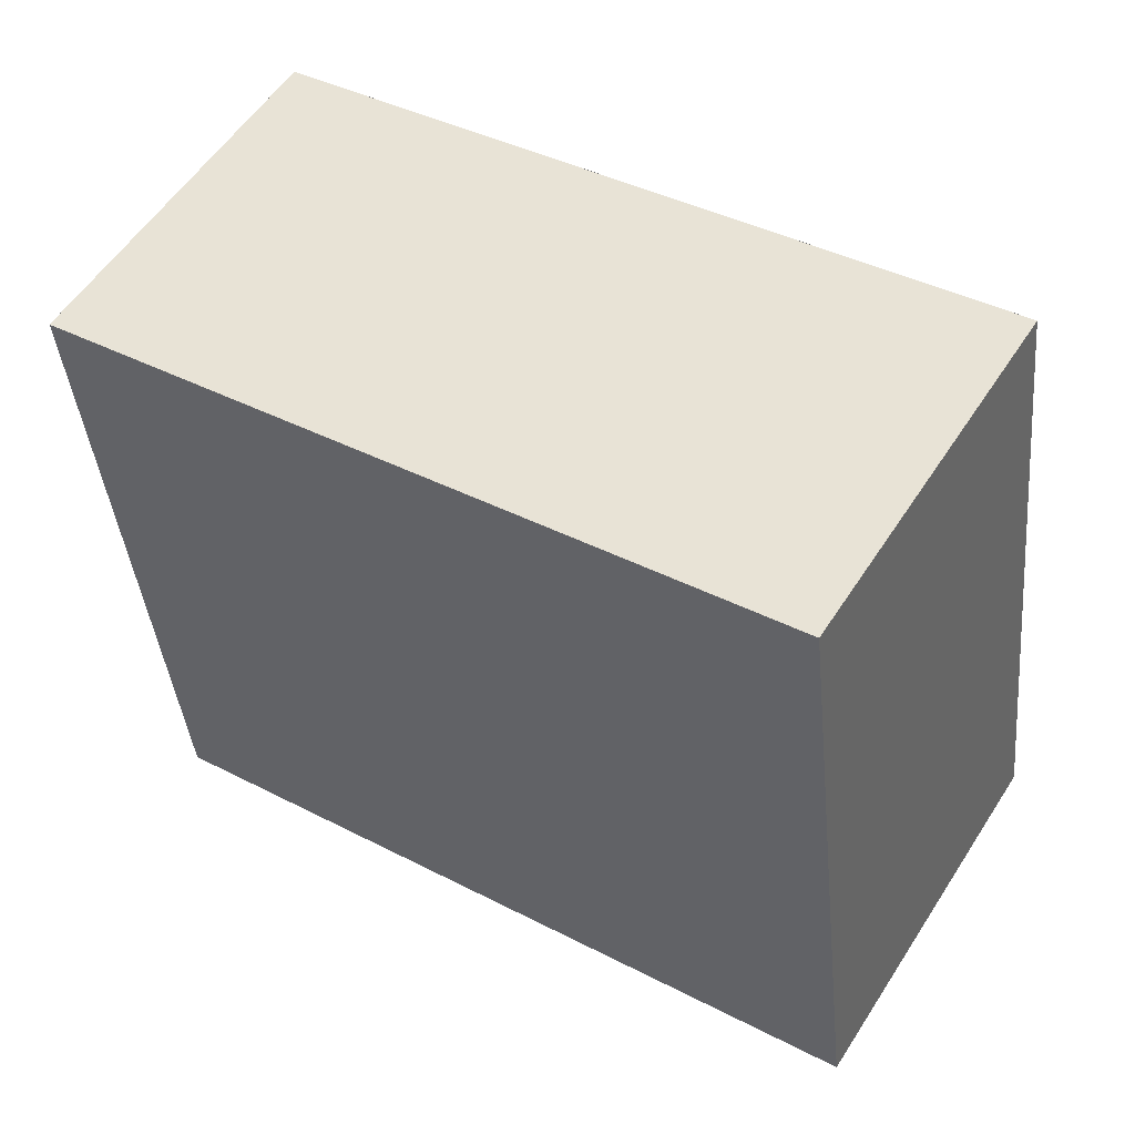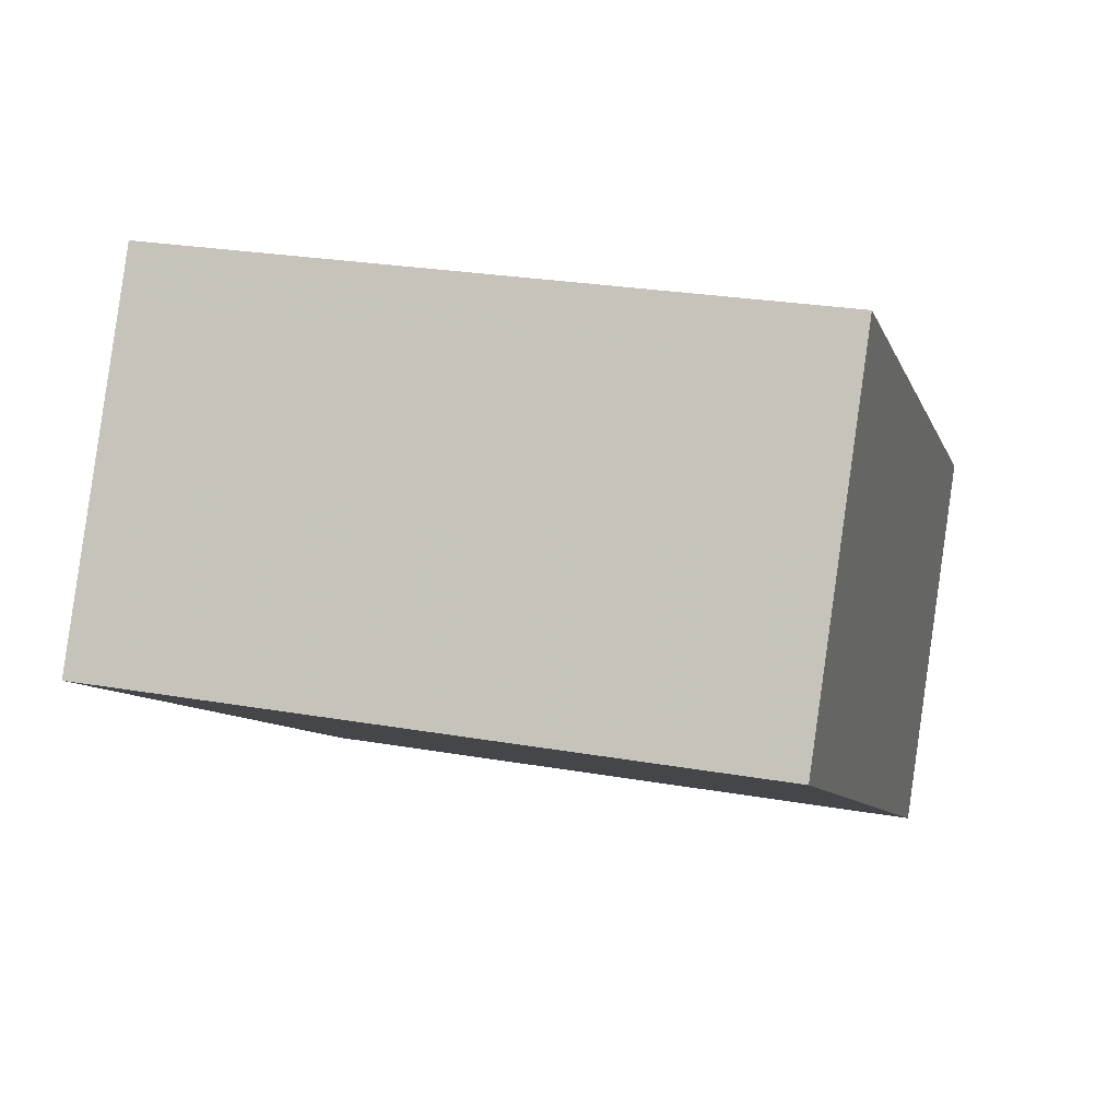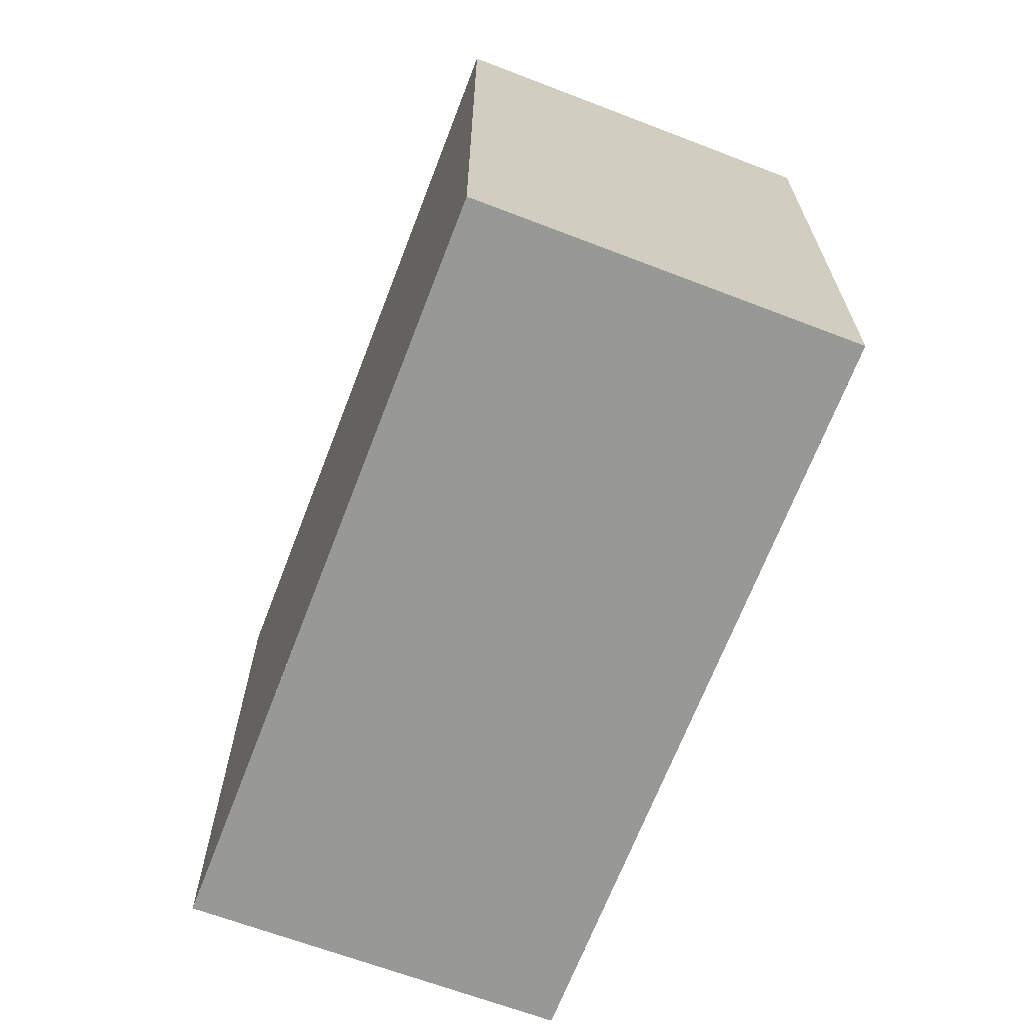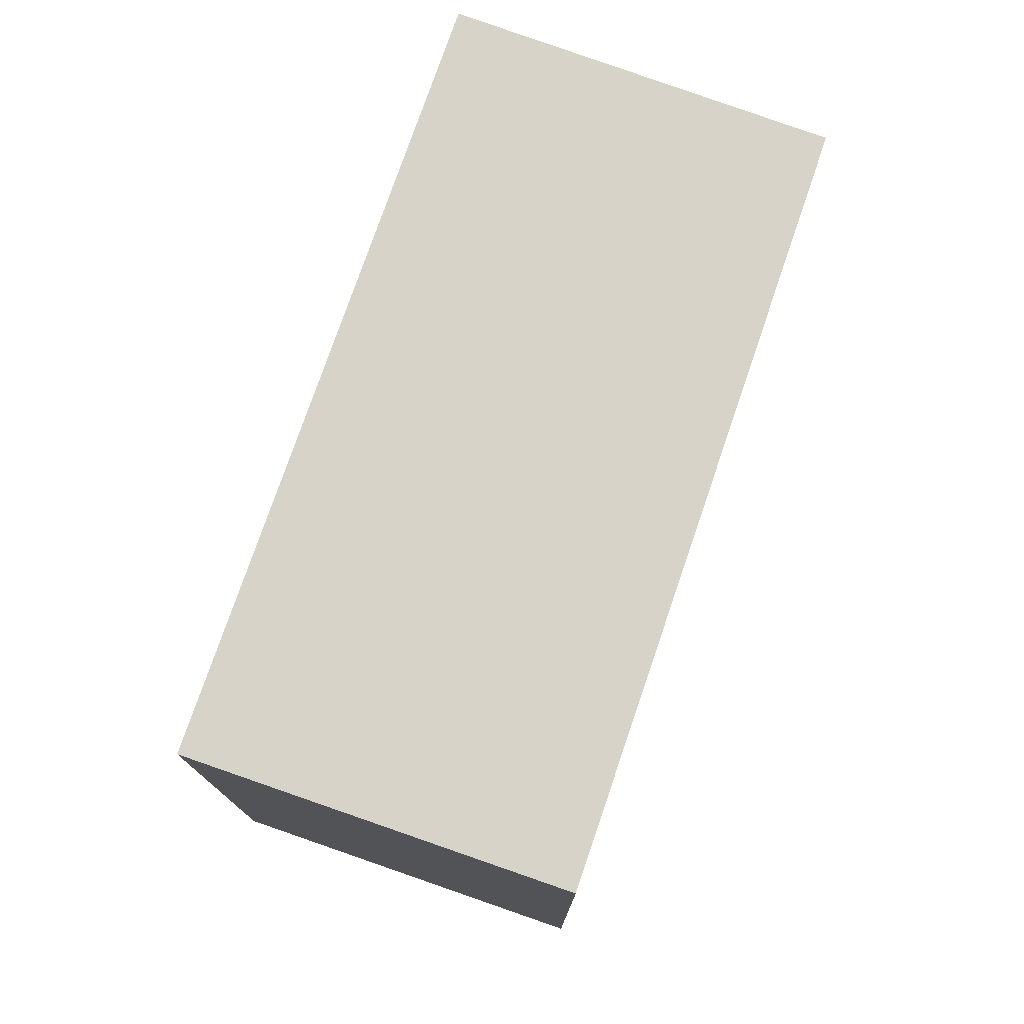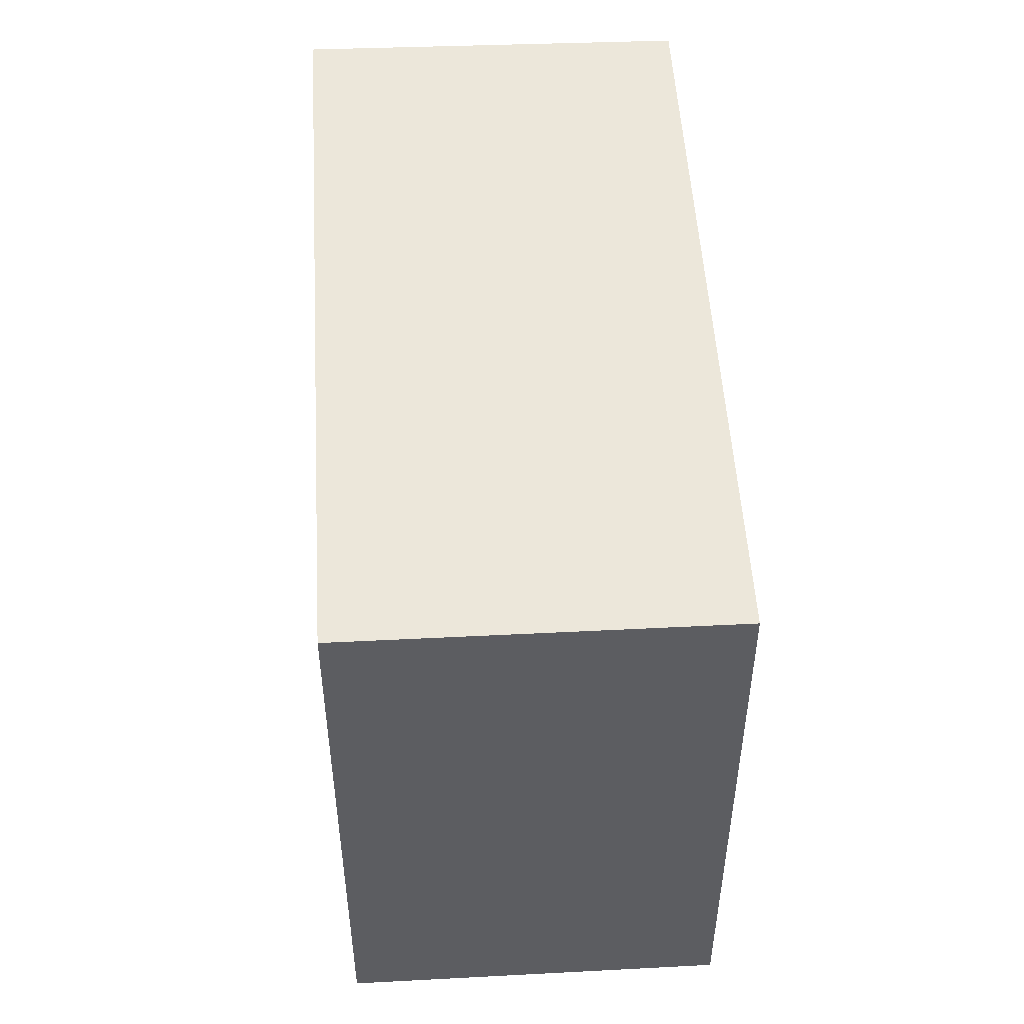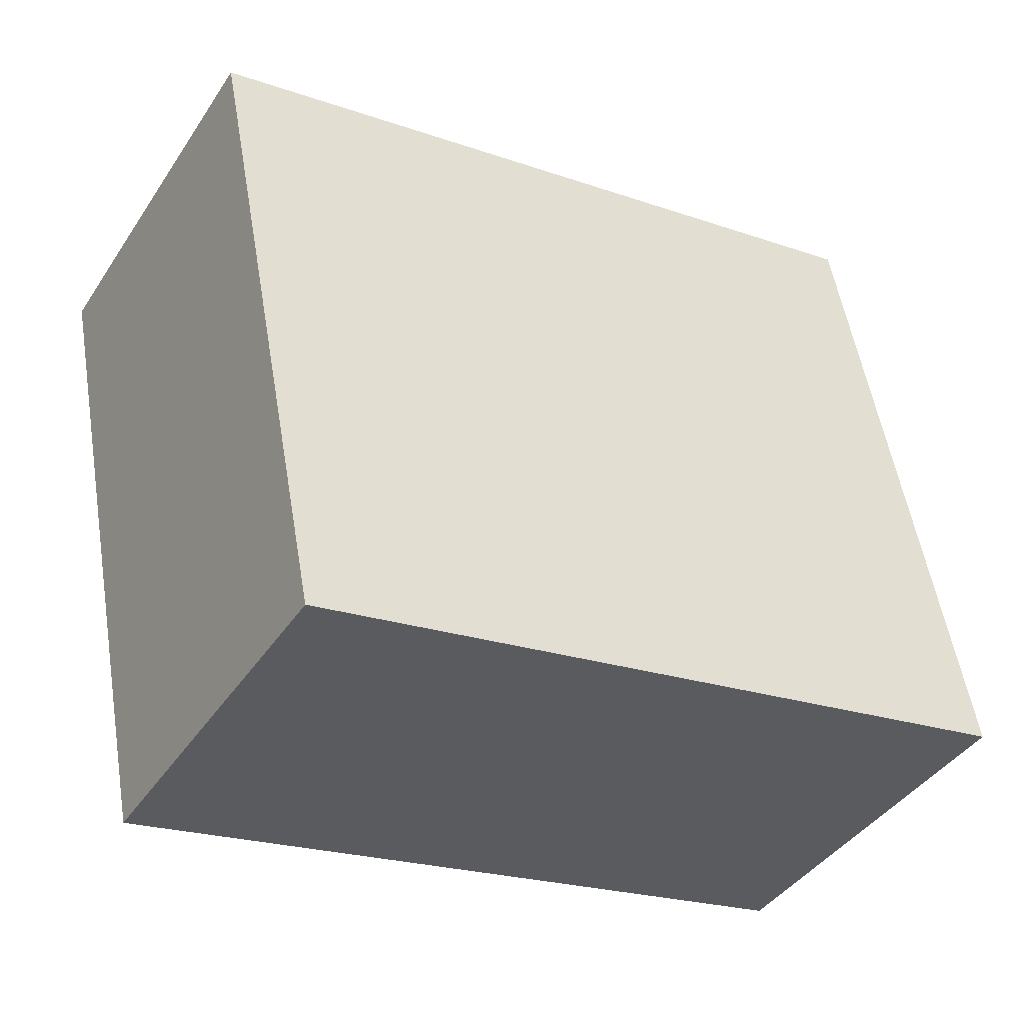
<metadata>
{"format":"obj","ext":"obj","renderer":"f3d","projection":"perspective","resolution":1024,"background":"white","views":[{"elev":-40.7,"azim":-174.4,"up":"+Y"},{"elev":25.4,"azim":105.8,"up":"+Y"},{"elev":-68.4,"azim":-79.2,"up":"+Z"},{"elev":77.1,"azim":-39.1,"up":"+Z"},{"elev":52.2,"azim":-61.5,"up":"+Z"},{"elev":54.5,"azim":170.5,"up":"+Y"}]}
</metadata>
<code>
v -47.04 -2065 3.227
v -43.77 -2063 3.2
v -42.79 -2065 3.19
v -46.03 -2067 3.217
v -43.63 -2063 3.198
v -44.56 -2064 3.206
v -46.51 -2066 3.222
v -43.26 -2064 3.195
v -43.26 -2064 3.195
v -43.63 -2063 3.198
v -42.79 -2065 3.19
v -43.51 -2064 3.197
v -43.92 -2063 3.201
v -43.04 -2065 3.192
v -47.02 -2065 3.227
v -46.49 -2066 3.221
v -46.01 -2067 3.217
v -46.17 -2066 3.219
v -46.69 -2065 3.224
v -45.7 -2066 3.214
v -46.3 -2065 3.221
v -45.78 -2065 3.215
v -45.3 -2066 3.211
v -43.77 -2063 3.2
v -44.02 -2063 3.202
v -47.02 -2065 3.227
v -47.04 -2065 3.227
v -47.04 -2065 0
v -47.02 -2065 0
v -43.63 -2063 3.198
v -43.77 -2063 3.2
v -43.77 -2063 0
v -43.63 -2063 0
v -42.79 -2065 3.19
v -42.79 -2065 3.19
v -42.79 -2065 4.441e-16
v -42.79 -2065 0
v -46.51 -2066 3.222
v -46.03 -2067 3.217
v -46.03 -2067 0
v -46.51 -2066 0
v -43.26 -2064 3.195
v -43.63 -2063 3.198
v -43.63 -2063 0
v -43.26 -2064 0
v -44.02 -2063 3.202
v -44.56 -2064 3.206
v -44.56 -2064 0
v -44.02 -2063 0
v -47.04 -2065 3.227
v -46.51 -2066 3.222
v -46.51 -2066 0
v -47.04 -2065 0
v -42.79 -2065 3.19
v -43.26 -2064 3.195
v -43.26 -2064 0
v -42.79 -2065 4.441e-16
v -43.04 -2065 3.192
v -42.79 -2065 3.19
v -42.79 -2065 0
v -43.04 -2065 0
v -45.3 -2066 3.211
v -43.04 -2065 3.192
v -43.04 -2065 0
v -45.3 -2066 4.441e-16
v -46.69 -2065 3.224
v -47.02 -2065 3.227
v -47.02 -2065 0
v -46.69 -2065 0
v -46.03 -2067 3.217
v -46.01 -2067 3.217
v -46.01 -2067 0
v -46.03 -2067 0
v -46.3 -2065 3.221
v -46.69 -2065 3.224
v -46.69 -2065 0
v -46.3 -2065 -4.441e-16
v -46.01 -2067 3.217
v -45.7 -2066 3.214
v -45.7 -2066 -4.441e-16
v -46.01 -2067 0
v -44.56 -2064 3.206
v -46.3 -2065 3.221
v -46.3 -2065 -4.441e-16
v -44.56 -2064 0
v -45.7 -2066 3.214
v -45.3 -2066 3.211
v -45.3 -2066 4.441e-16
v -45.7 -2066 -4.441e-16
v -43.77 -2063 3.2
v -43.77 -2063 3.2
v -43.77 -2063 0
v -43.77 -2063 0
v -43.77 -2063 3.2
v -44.02 -2063 3.202
v -44.02 -2063 0
v -43.77 -2063 0
v -47.04 -2065 0
v -43.77 -2063 0
v -42.79 -2065 0
v -46.03 -2067 0
f 24 2 5 10
f 9 8 3 11
f 10 5 8 9
f 13 10 9 12
f 12 9 11 14
f 16 7 1 15
f 17 4 7 16
f 22 18 19 21
f 23 20 18 22
f 18 16 15 19
f 20 17 16 18
f 21 6 13 12 22
f 22 12 14 23
f 25 24 10 13
f 13 6 25
f 27 28 29 26
f 31 32 33 30
f 35 36 37 34
f 39 40 41 38
f 43 44 45 42
f 47 48 49 46
f 51 52 53 50
f 55 56 57 54
f 59 60 61 58
f 63 64 65 62
f 67 68 69 66
f 71 72 73 70
f 75 76 77 74
f 79 80 81 78
f 83 84 85 82
f 87 88 89 86
f 91 92 93 90
f 95 96 97 94
f 99 100 101 98

</code>
